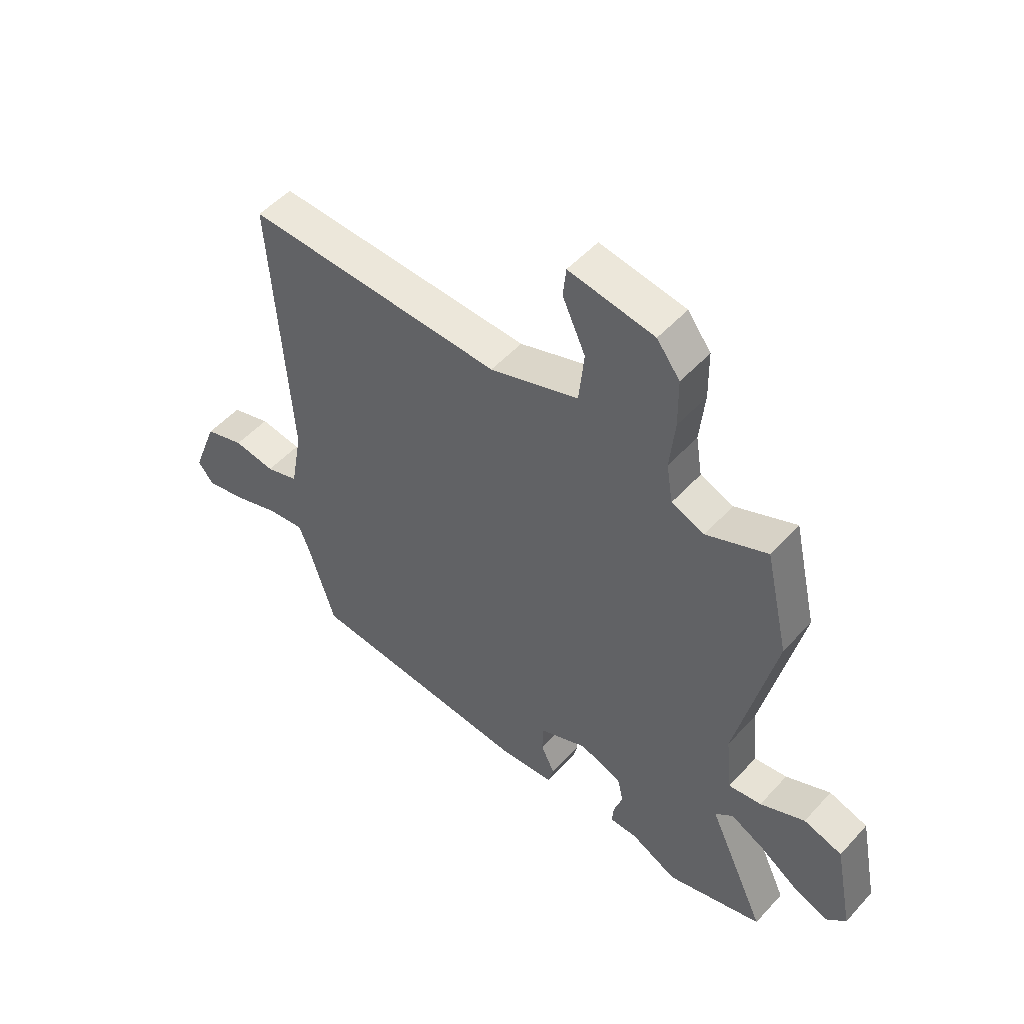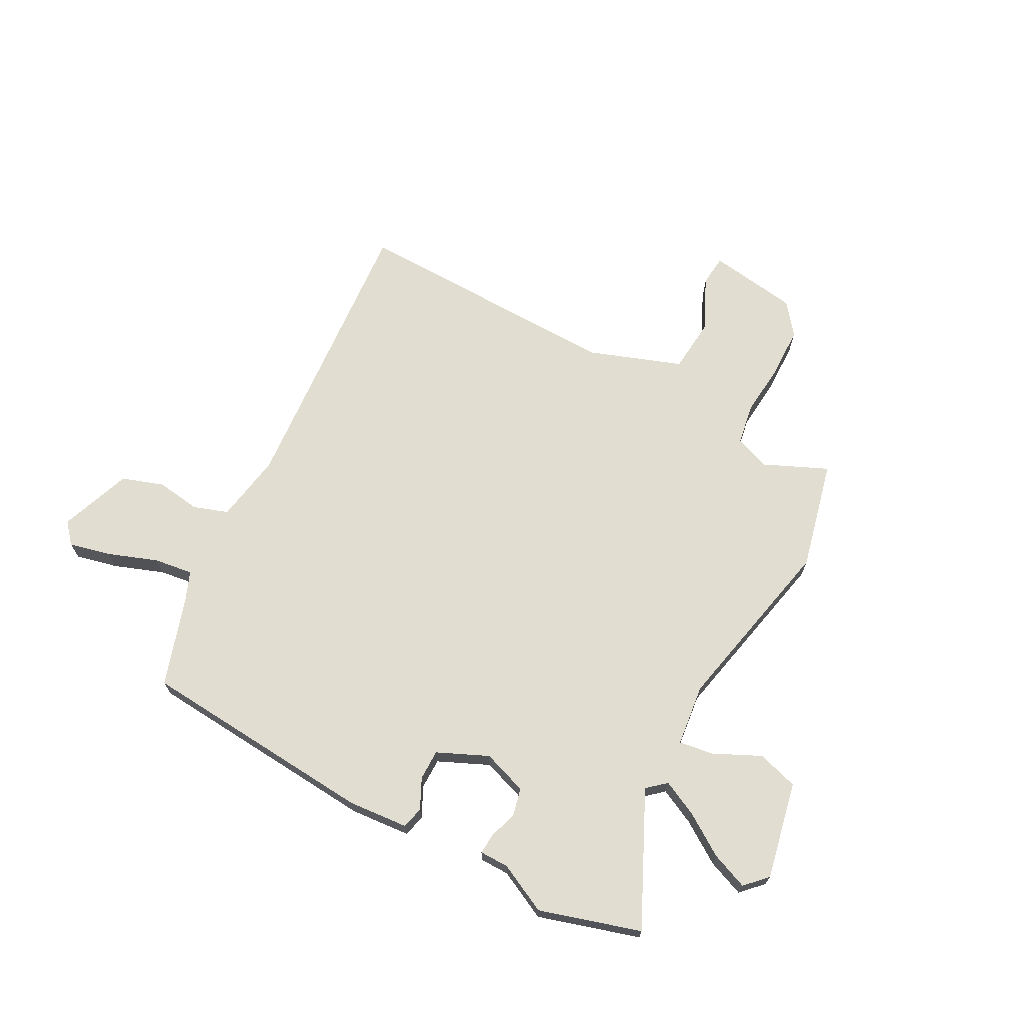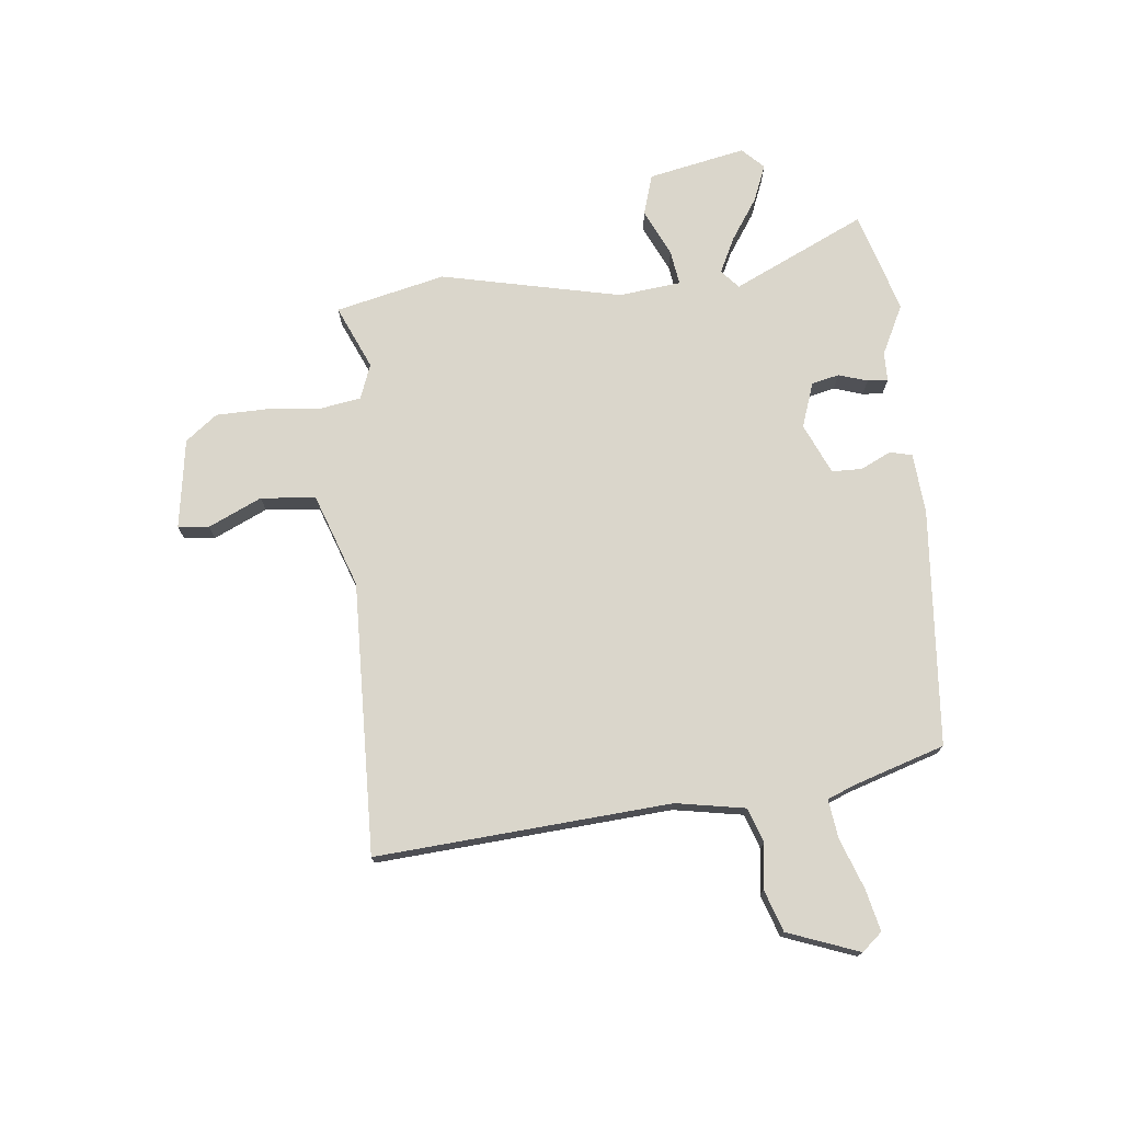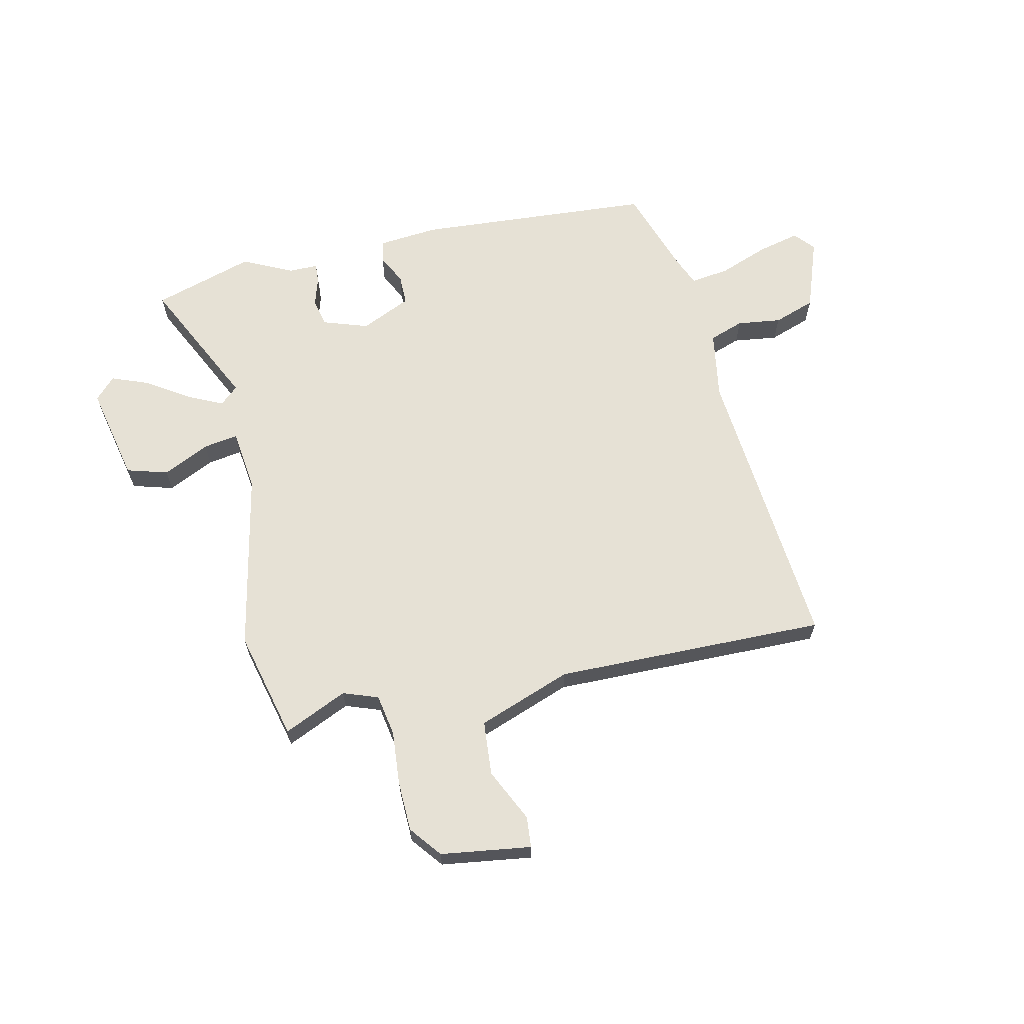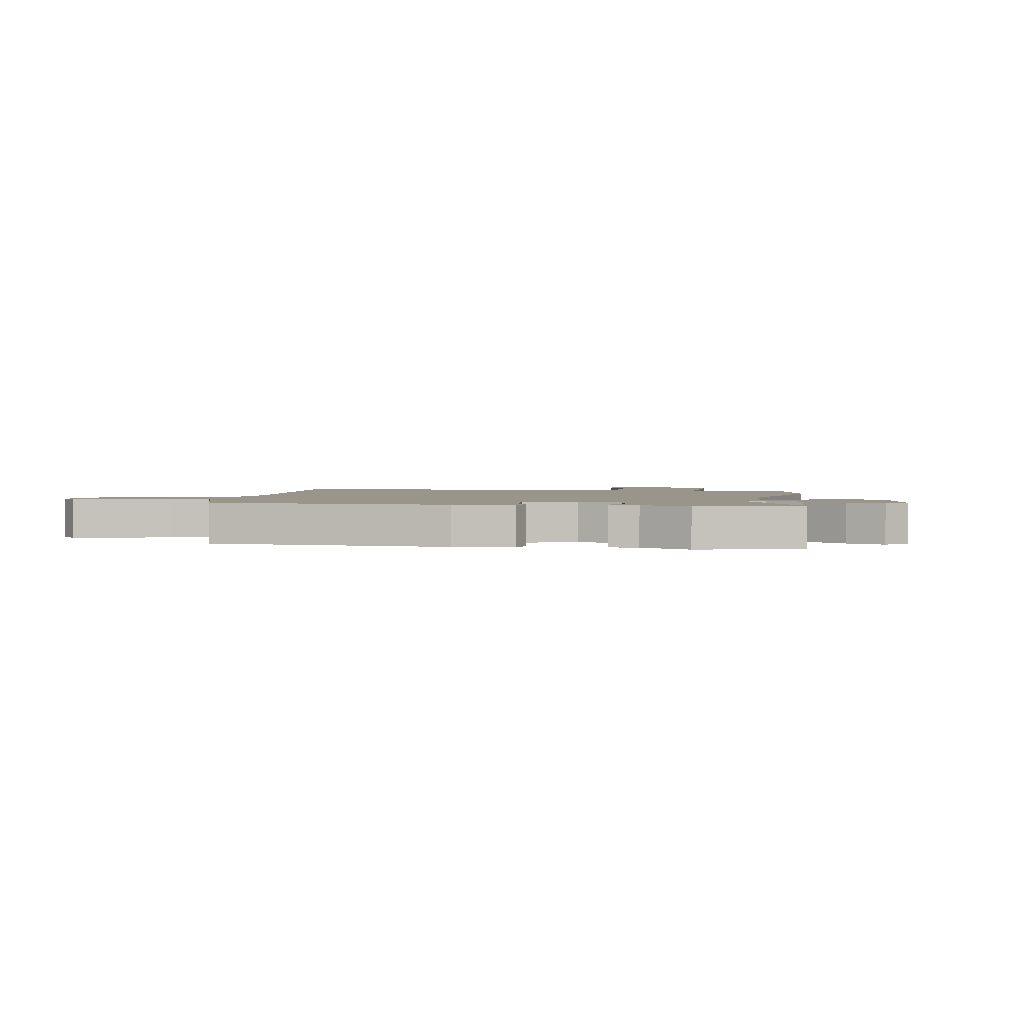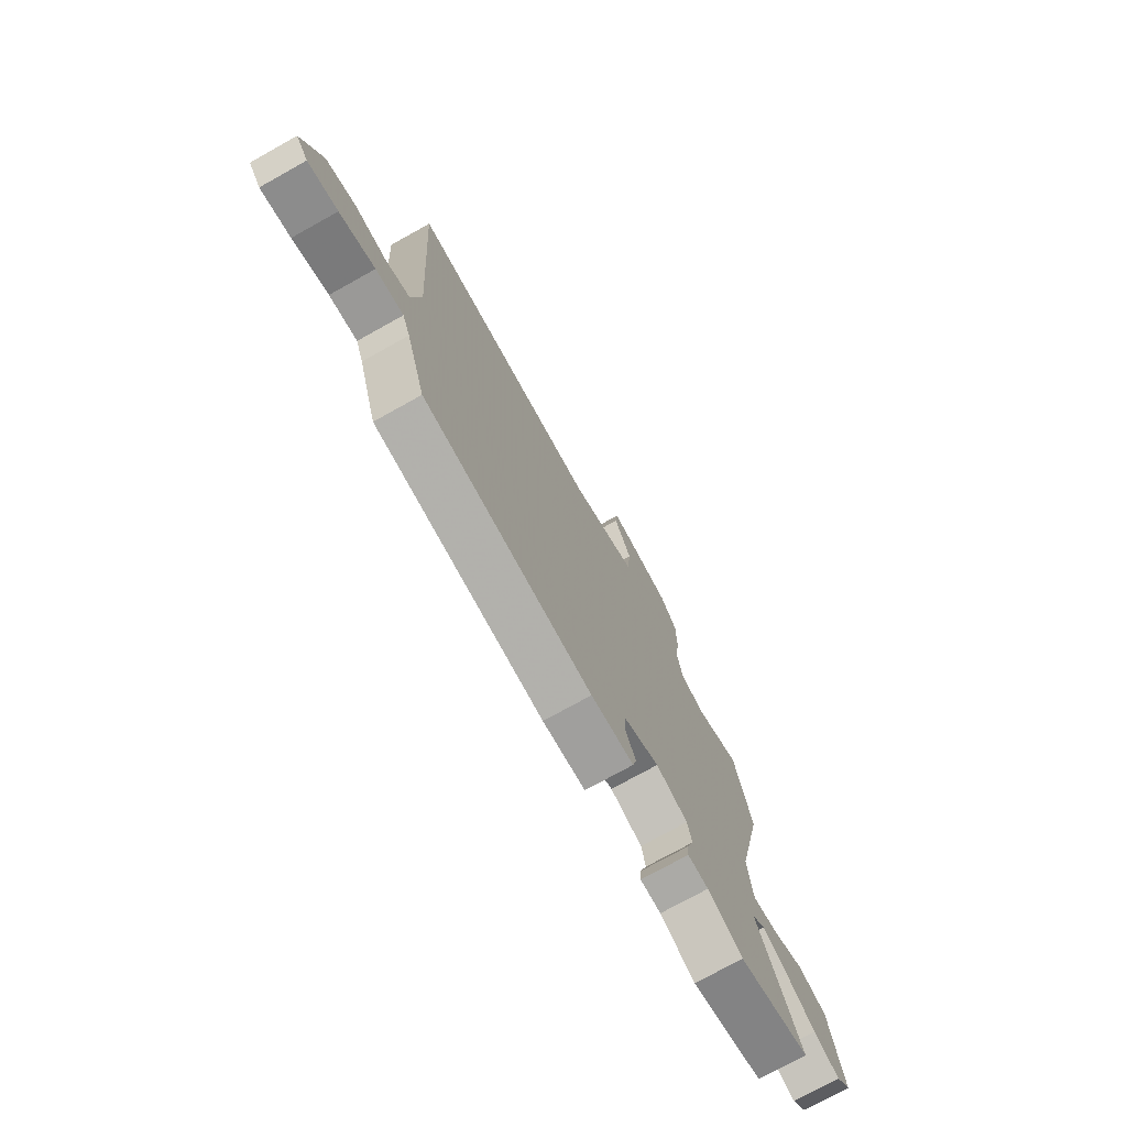
<metadata>
{"format":"obj","ext":"obj","renderer":"f3d","projection":"perspective","resolution":1024,"background":"white","views":[{"elev":51.3,"azim":-139.3,"up":"+Z"},{"elev":68.9,"azim":-152.5,"up":"+Y"},{"elev":73.9,"azim":83.6,"up":"+Y"},{"elev":64.4,"azim":-13.7,"up":"+Y"},{"elev":2.0,"azim":-170.4,"up":"+Y"},{"elev":-74.9,"azim":119.1,"up":"+Z"}]}
</metadata>
<code>
v -0.543 0.07 0.31
v -0.498 0.07 0.509
v -0.382 0.07 0.459
v -0.319 0.07 0.483
v -0.307 0.07 0.559
v -0.317 0.07 0.656
v -0.316 0.07 0.748
v -0.272 0.07 0.806
v -0.109 0.07 0.832
v -0.103 0.07 0.776
v -0.147 0.07 0.679
v -0.137 0.07 0.58
v 0.033 0.07 0.521
v 0.525 0.07 0.537
v 0.49 0.07 0.004
v 0.513 0.07 -0.121
v 0.576 0.07 -0.142
v 0.656 0.07 -0.13
v 0.732 0.07 -0.155
v 0.781 0.07 -0.284
v 0.75 0.07 -0.321
v 0.674 0.07 -0.304
v 0.584 0.07 -0.272
v 0.513 0.07 -0.263
v 0.493 0.07 -0.314
v 0.442 0.07 -0.478
v 0.012 0.07 -0.516
v -0.097 0.07 -0.508
v -0.107 0.07 -0.468
v -0.081 0.07 -0.413
v -0.082 0.07 -0.358
v -0.174 0.07 -0.318
v -0.255 0.07 -0.347
v -0.266 0.07 -0.397
v -0.249 0.07 -0.449
v -0.246 0.07 -0.486
v -0.299 0.07 -0.487
v -0.388 0.07 -0.532
v -0.572 0.07 -0.479
v -0.461 0.07 -0.238
v -0.495 0.07 -0.209
v -0.559 0.07 -0.241
v -0.634 0.07 -0.292
v -0.7 0.07 -0.319
v -0.738 0.07 -0.281
v -0.703 0.07 -0.104
v -0.629 0.07 -0.081
v -0.544 0.07 -0.12
v -0.481 0.07 -0.129
v -0.469 0.07 -0.016
v -0.543 0 0.31
v -0.498 0 0.509
v -0.382 0 0.459
v -0.319 0 0.483
v -0.307 0 0.559
v -0.317 0 0.656
v -0.316 0 0.748
v -0.272 0 0.806
v -0.109 0 0.832
v -0.103 0 0.776
v -0.147 0 0.679
v -0.137 0 0.58
v 0.033 0 0.521
v 0.525 0 0.537
v 0.49 0 0.004
v 0.513 0 -0.121
v 0.576 0 -0.142
v 0.656 0 -0.13
v 0.732 0 -0.155
v 0.781 0 -0.284
v 0.75 0 -0.321
v 0.674 0 -0.304
v 0.584 0 -0.272
v 0.513 0 -0.263
v 0.493 0 -0.314
v 0.442 0 -0.478
v 0.012 0 -0.516
v -0.097 0 -0.508
v -0.107 0 -0.468
v -0.081 0 -0.413
v -0.082 0 -0.358
v -0.174 0 -0.318
v -0.255 0 -0.347
v -0.266 0 -0.397
v -0.249 0 -0.449
v -0.246 0 -0.486
v -0.299 0 -0.487
v -0.388 0 -0.532
v -0.572 0 -0.479
v -0.461 0 -0.238
v -0.495 0 -0.209
v -0.559 0 -0.241
v -0.634 0 -0.292
v -0.7 0 -0.319
v -0.738 0 -0.281
v -0.703 0 -0.104
v -0.629 0 -0.081
v -0.544 0 -0.12
v -0.481 0 -0.129
v -0.469 0 -0.016
f 46 47 48
f 45 46 48
f 44 45 48
f 43 44 48
f 42 43 48
f 41 42 48 49
f 40 41 49
f 37 38 39 40
f 40 49 50
f 37 40 50
f 36 37 50
f 35 36 50
f 34 35 50
f 28 29 30
f 27 28 30
f 26 27 30
f 25 26 30
f 24 25 30 31
f 21 22 23
f 20 21 23
f 19 20 23
f 18 19 23
f 17 18 23
f 16 17 23 24
f 24 31 32
f 16 24 32
f 15 16 32
f 9 10 11
f 8 9 11
f 7 8 11
f 6 7 11
f 5 6 11
f 4 5 11 12
f 1 2 3
f 50 1 3
f 34 50 3
f 33 34 3
f 33 3 4
f 32 33 4
f 15 32 4
f 14 15 4
f 13 14 4
f 4 12 13
f 98 97 96
f 98 96 95
f 98 95 94
f 98 94 93
f 98 93 92
f 99 98 92 91
f 99 91 90
f 90 89 88 87
f 100 99 90
f 100 90 87
f 100 87 86
f 100 86 85
f 100 85 84
f 80 79 78
f 80 78 77
f 80 77 76
f 80 76 75
f 81 80 75 74
f 73 72 71
f 73 71 70
f 73 70 69
f 73 69 68
f 73 68 67
f 74 73 67 66
f 82 81 74
f 82 74 66
f 82 66 65
f 61 60 59
f 61 59 58
f 61 58 57
f 61 57 56
f 61 56 55
f 62 61 55 54
f 53 52 51
f 53 51 100
f 53 100 84
f 53 84 83
f 54 53 83
f 54 83 82
f 54 82 65
f 54 65 64
f 54 64 63
f 63 62 54
f 1 51 52 2
f 2 52 53 3
f 3 53 54 4
f 4 54 55 5
f 5 55 56 6
f 6 56 57 7
f 7 57 58 8
f 8 58 59 9
f 9 59 60 10
f 10 60 61 11
f 11 61 62 12
f 12 62 63 13
f 13 63 64 14
f 14 64 65 15
f 15 65 66 16
f 16 66 67 17
f 17 67 68 18
f 18 68 69 19
f 19 69 70 20
f 20 70 71 21
f 21 71 72 22
f 22 72 73 23
f 23 73 74 24
f 24 74 75 25
f 25 75 76 26
f 26 76 77 27
f 27 77 78 28
f 28 78 79 29
f 29 79 80 30
f 30 80 81 31
f 31 81 82 32
f 32 82 83 33
f 33 83 84 34
f 34 84 85 35
f 35 85 86 36
f 36 86 87 37
f 37 87 88 38
f 38 88 89 39
f 39 89 90 40
f 40 90 91 41
f 41 91 92 42
f 42 92 93 43
f 43 93 94 44
f 44 94 95 45
f 45 95 96 46
f 46 96 97 47
f 47 97 98 48
f 48 98 99 49
f 49 99 100 50
f 50 100 51 1

</code>
